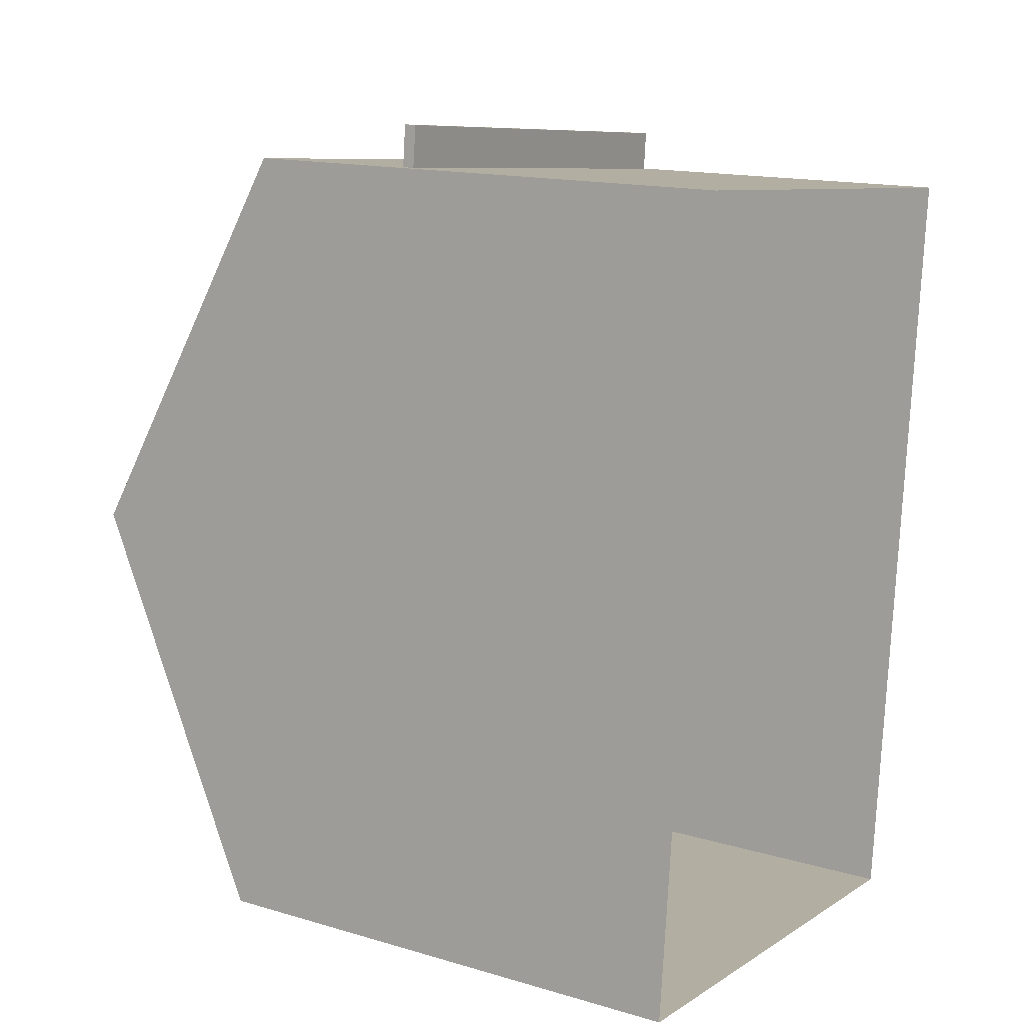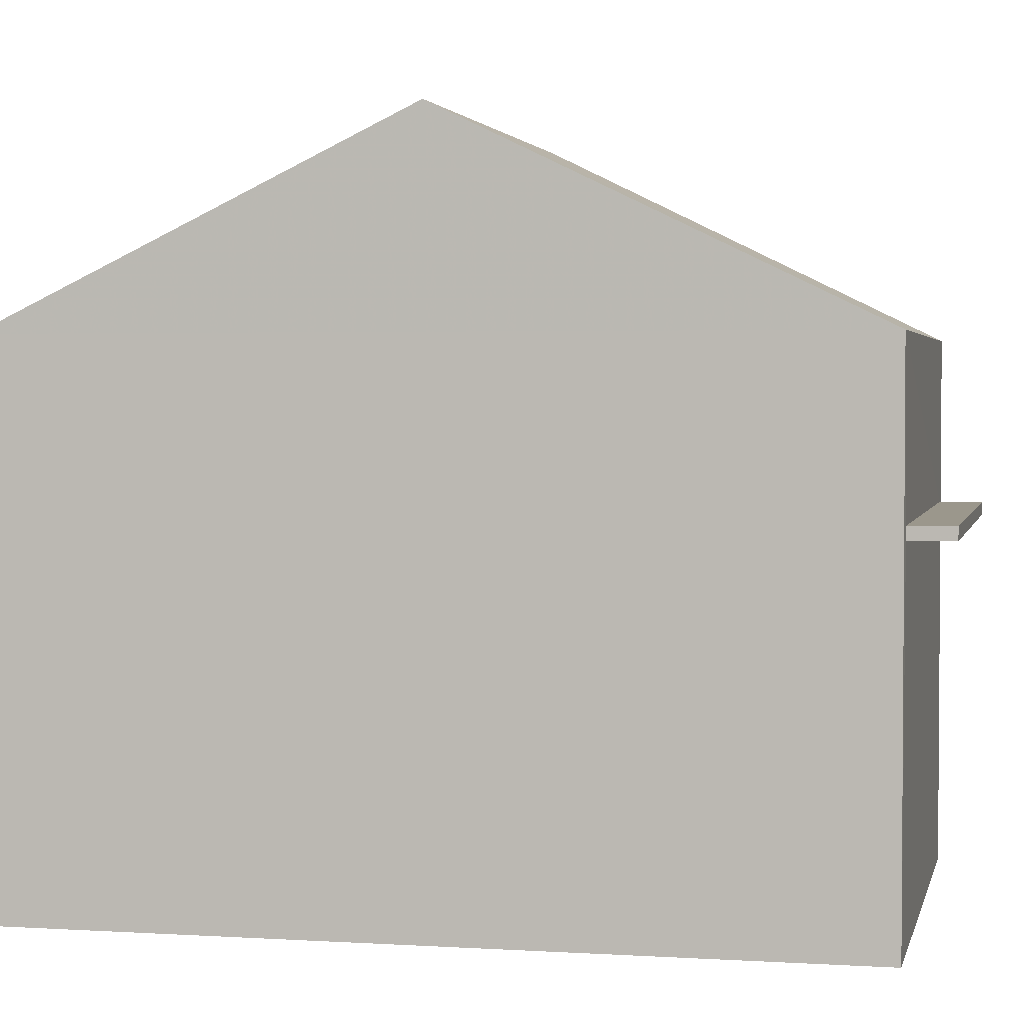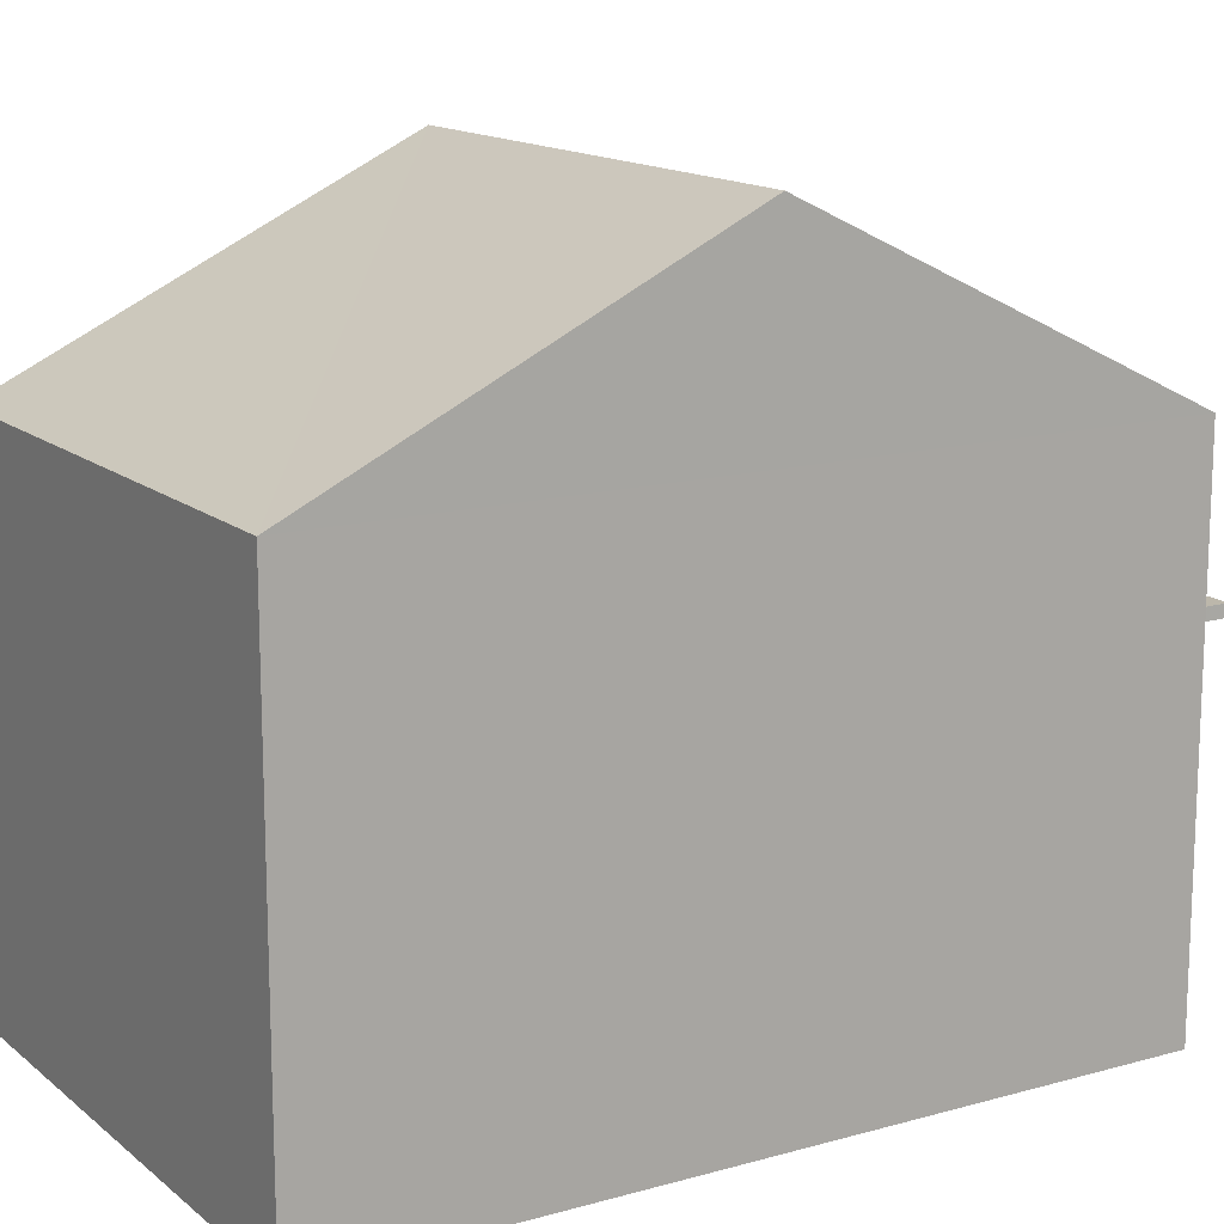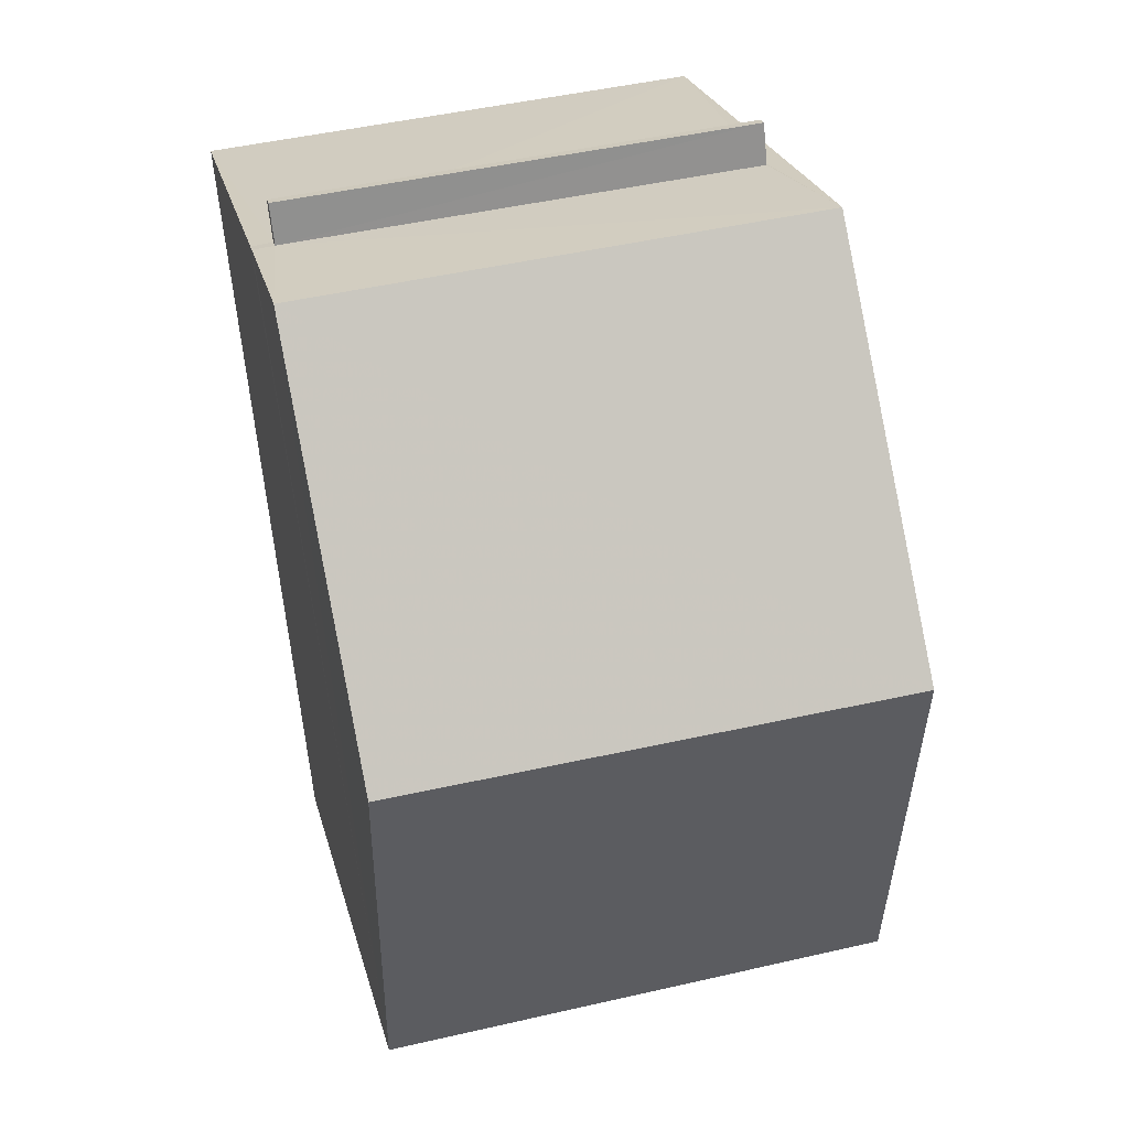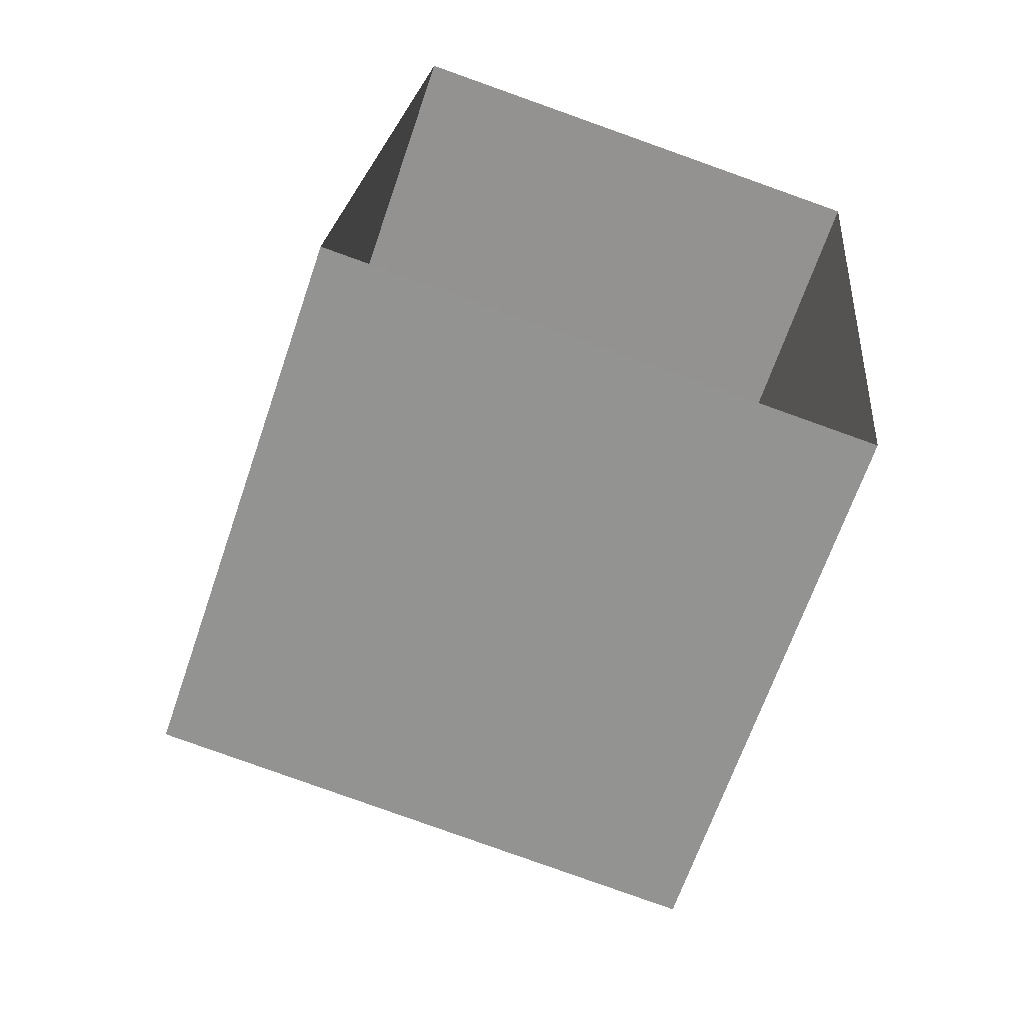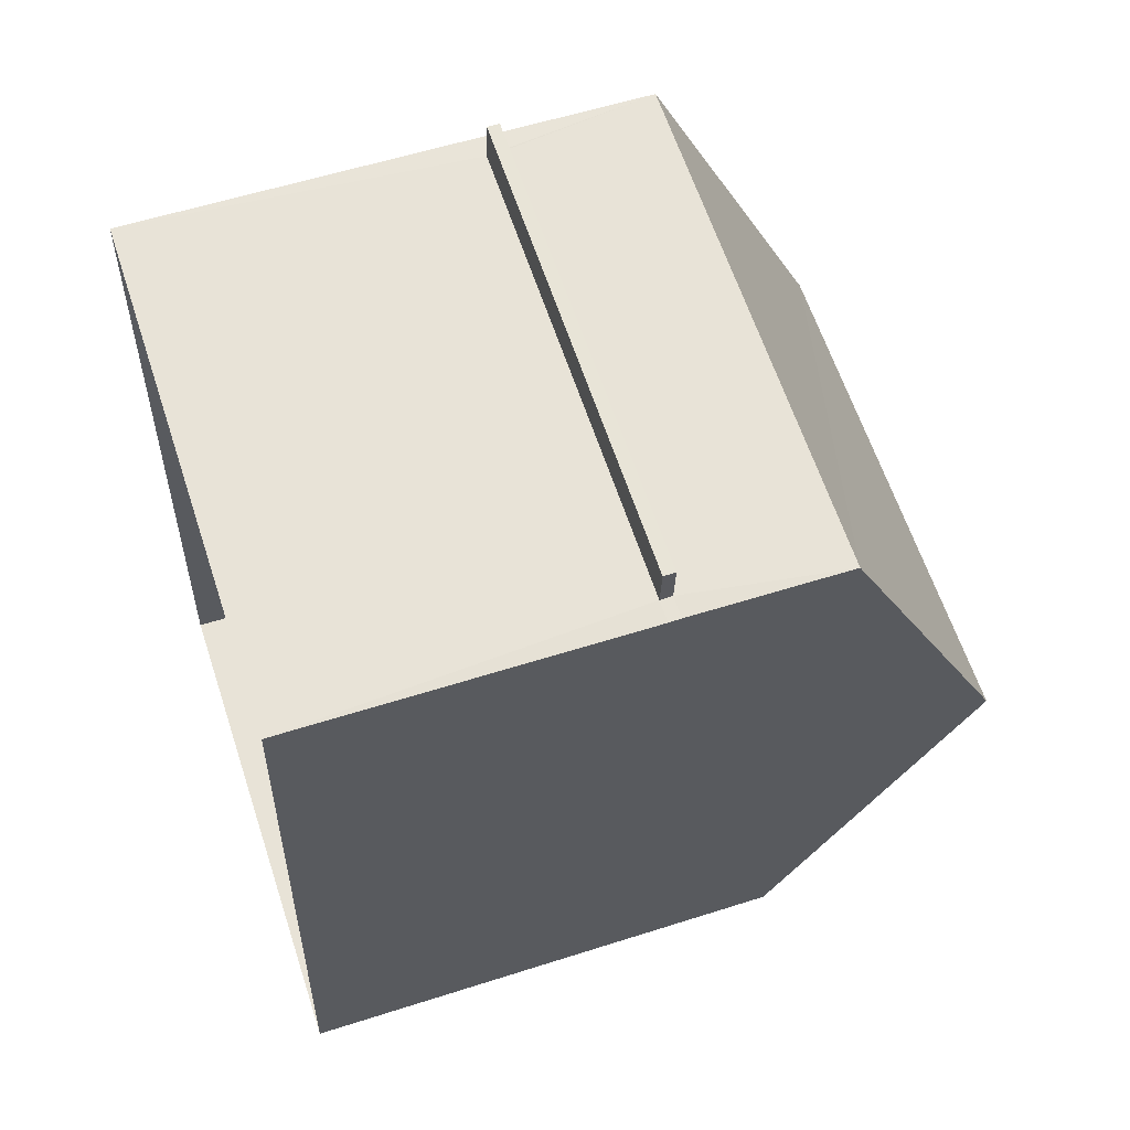
<metadata>
{"format":"obj","ext":"obj","renderer":"f3d","projection":"perspective","resolution":1024,"background":"white","views":[{"elev":15.2,"azim":122.1,"up":"+Y"},{"elev":2.6,"azim":107.9,"up":"+Z"},{"elev":14.4,"azim":64.2,"up":"+Z"},{"elev":24.6,"azim":-13.5,"up":"+Y"},{"elev":-65.6,"azim":161.2,"up":"+Y"},{"elev":57.1,"azim":-108.4,"up":"+Y"}]}
</metadata>
<code>
v -8.875e+04 -1.003e+05 2.566
v -8.876e+04 -1.003e+05 2.564
v -8.875e+04 -1.003e+05 2.564
v -8.875e+04 -1.003e+05 2.566
v -8.876e+04 -1.003e+05 6.843
v -8.876e+04 -1.003e+05 6.842
v -8.875e+04 -1.003e+05 6.842
v -8.875e+04 -1.003e+05 6.842
v -8.875e+04 -1.003e+05 8.959
v -8.876e+04 -1.003e+05 11.35
v -8.875e+04 -1.003e+05 8.959
v -8.875e+04 -1.003e+05 11.35
v -8.876e+04 -1.003e+05 8.958
v -8.875e+04 -1.003e+05 8.957
v -8.876e+04 -1.003e+05 6.993
v -8.875e+04 -1.003e+05 6.992
v -8.876e+04 -1.003e+05 6.992
v -8.875e+04 -1.003e+05 6.992
v -8.876e+04 -1.003e+05 6.843
v -8.876e+04 -1.003e+05 6.993
f 1 2 3
f 1 4 2
f 5 6 7
f 8 5 7
f 9 10 11
f 12 10 9
f 13 12 14
f 10 12 13
f 15 16 17
f 15 18 16
f 5 19 20
f 15 5 20
f 6 16 7
f 6 17 16
f 10 13 11
f 14 1 3
f 14 9 1
f 11 4 1
f 9 11 1
f 8 7 16
f 18 8 16
f 2 4 19
f 4 11 19
f 19 11 20
f 11 13 20
f 15 17 6
f 5 15 6
f 15 20 13
f 5 2 19
f 5 3 2
f 15 13 14
f 14 3 8
f 5 8 3
f 15 14 18
f 14 8 18
f 12 9 14

</code>
